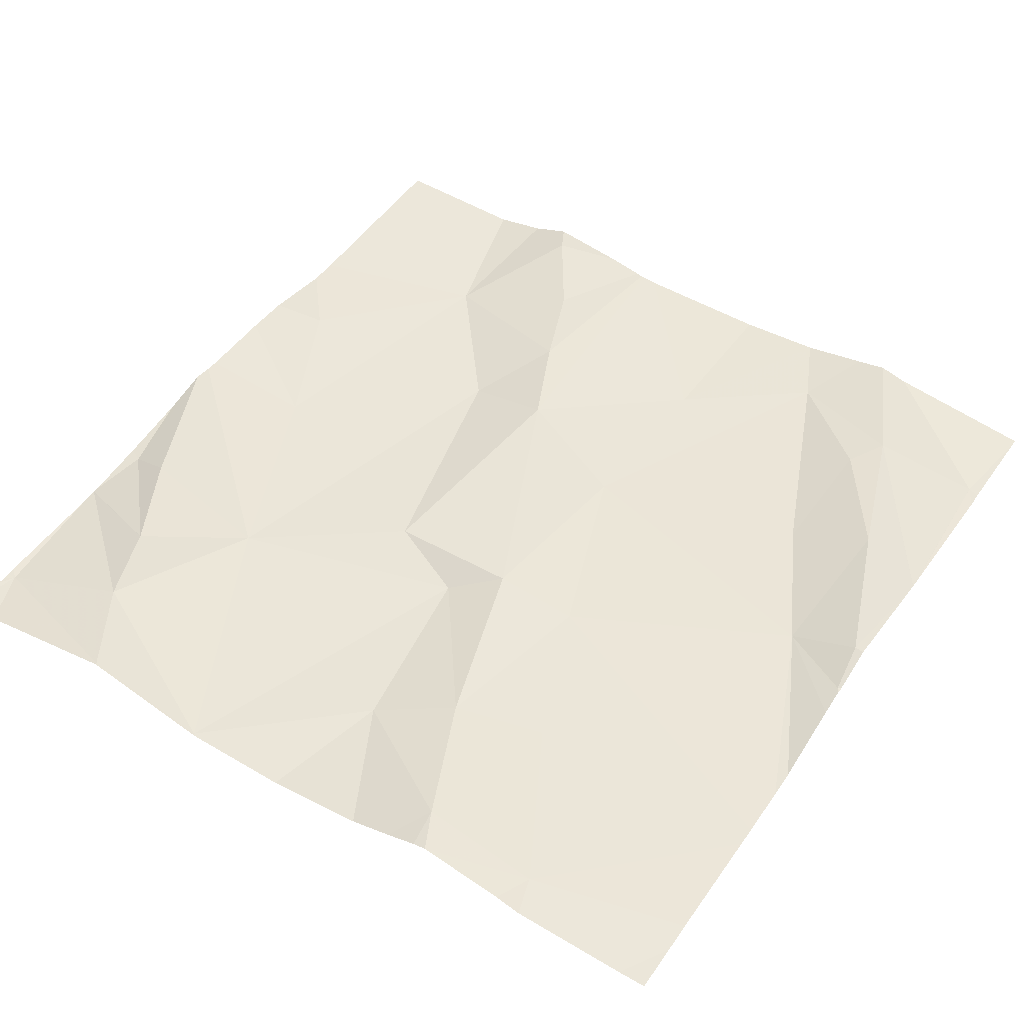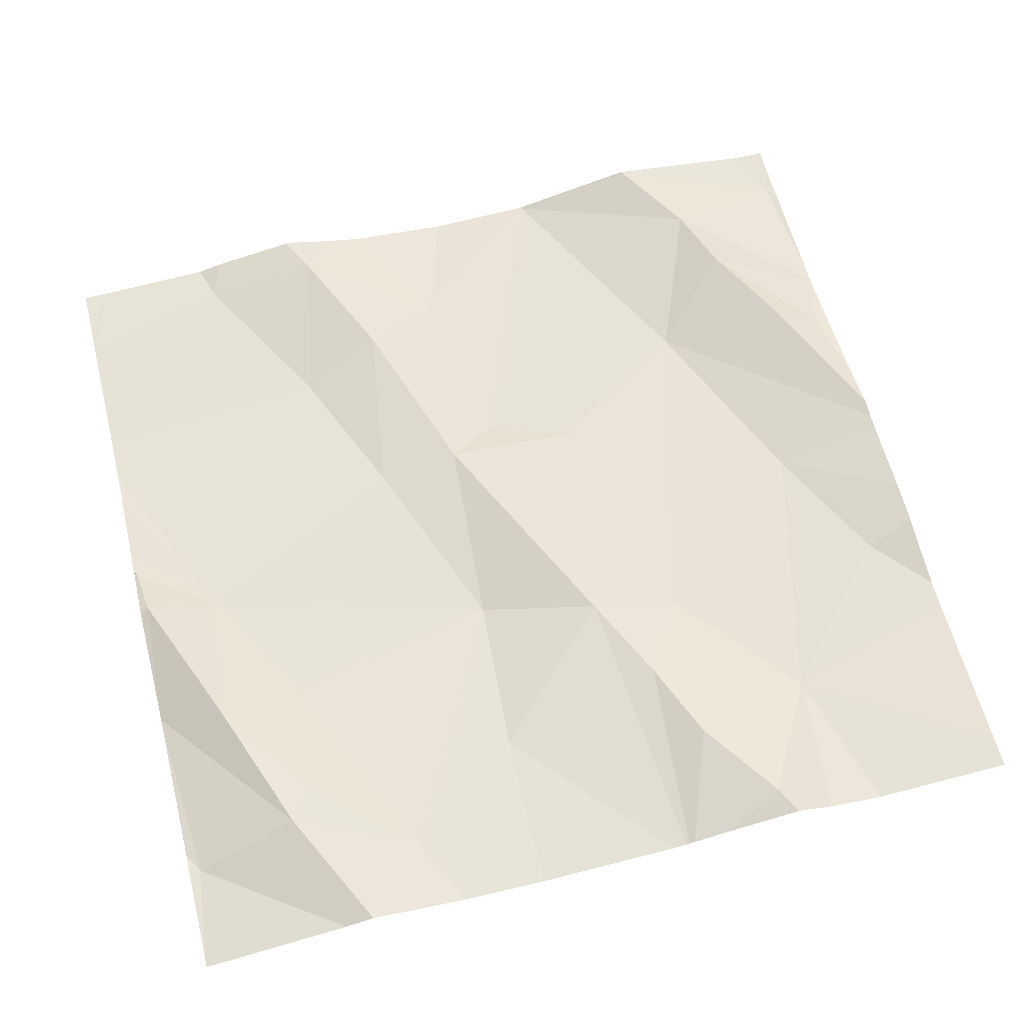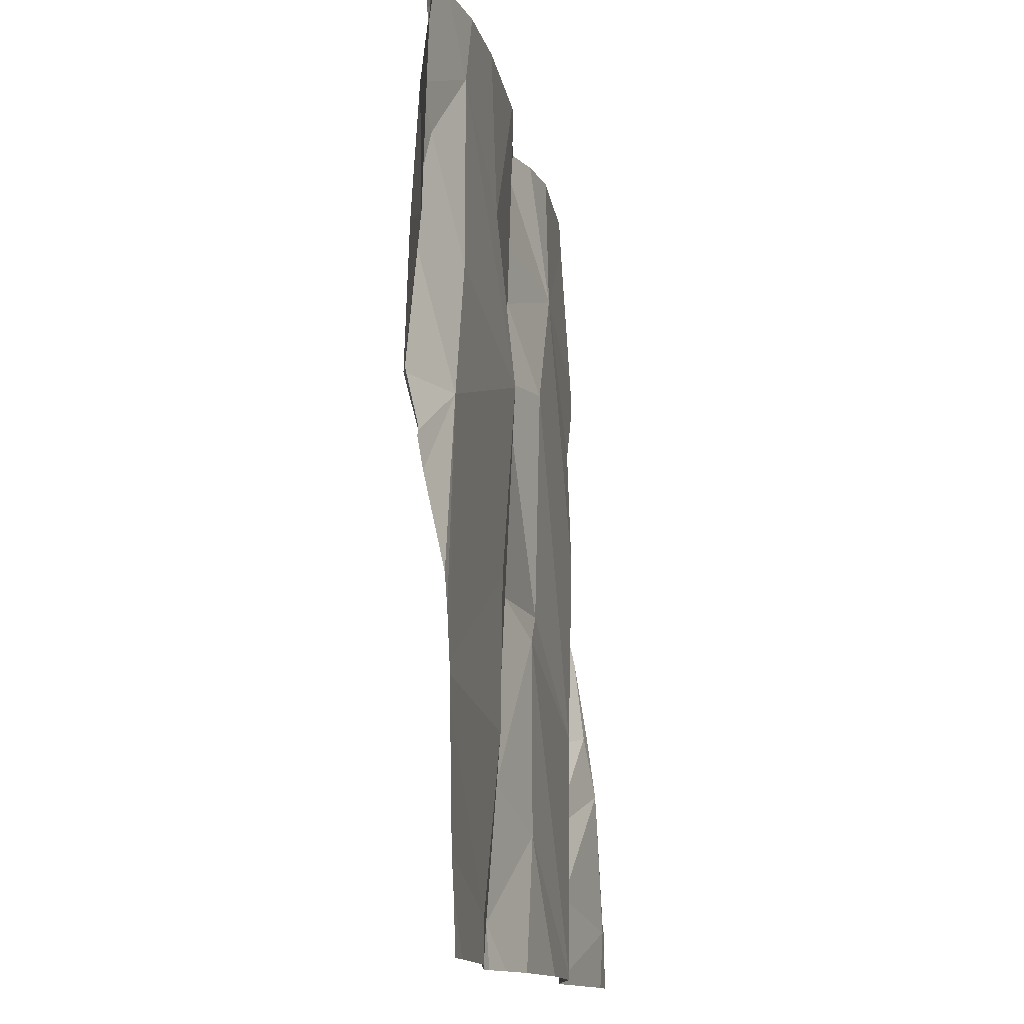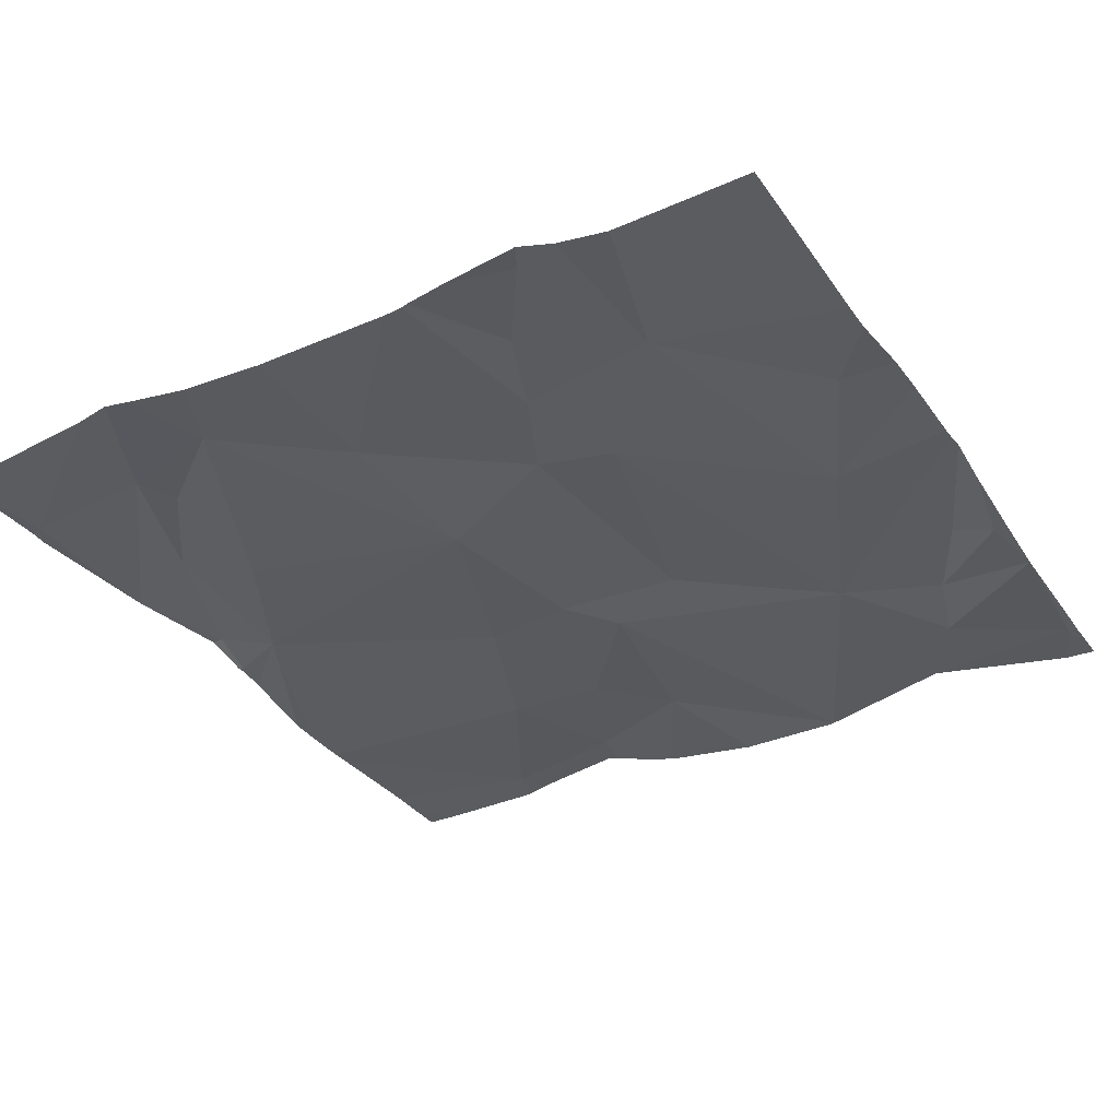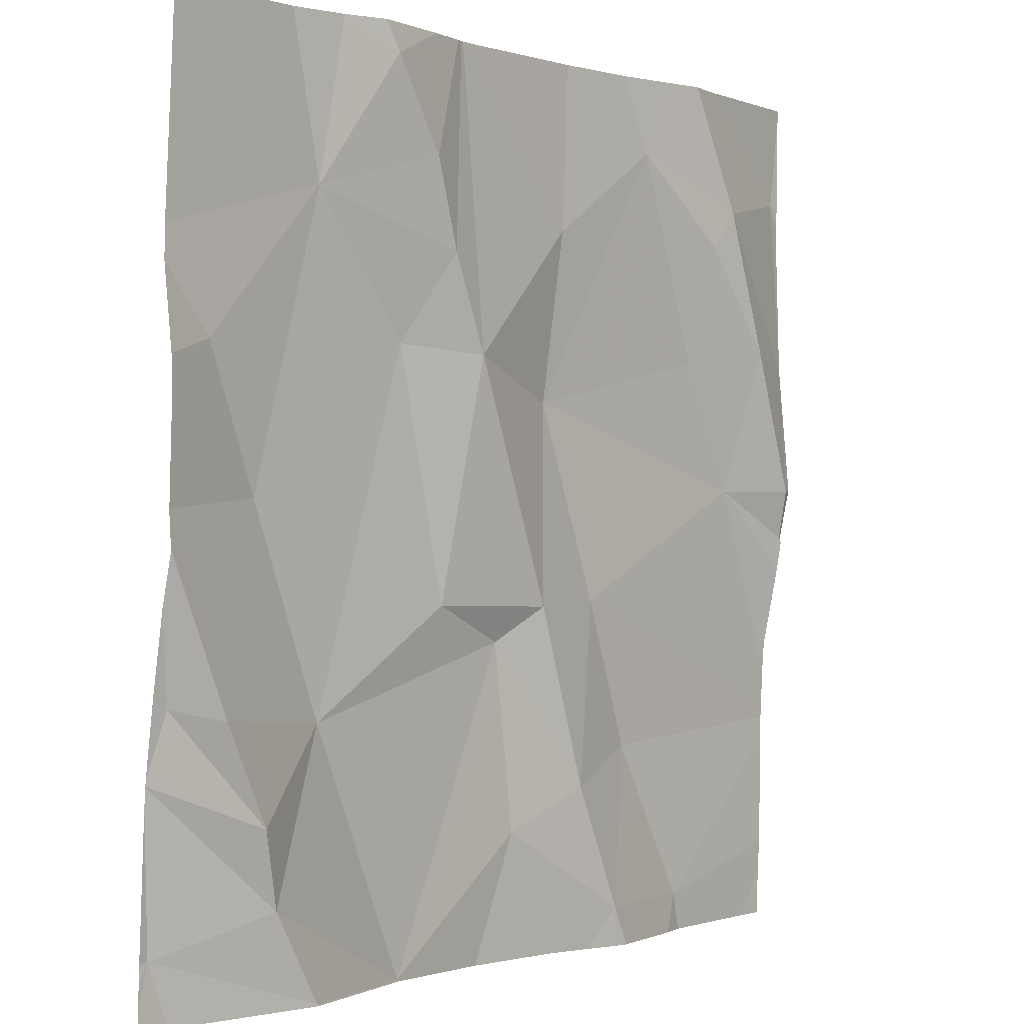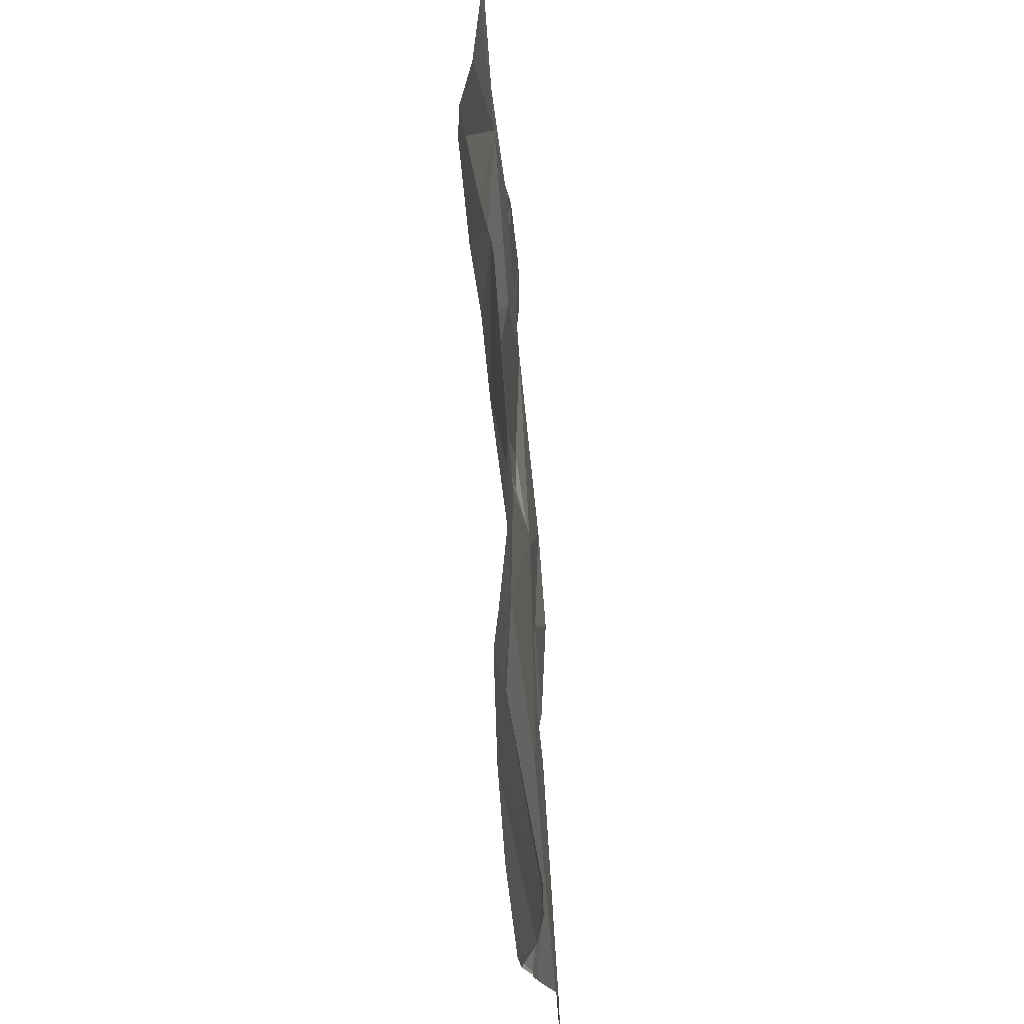
<metadata>
{"format":"obj","ext":"obj","renderer":"f3d","projection":"perspective","resolution":1024,"background":"white","views":[{"elev":45.5,"azim":33.1,"up":"+Z"},{"elev":62.7,"azim":166.0,"up":"+Z"},{"elev":-12.3,"azim":100.4,"up":"+Y"},{"elev":-30.6,"azim":-150.3,"up":"+Z"},{"elev":-0.2,"azim":-47.5,"up":"+Y"},{"elev":71.3,"azim":88.1,"up":"+Y"}]}
</metadata>
<code>
v -82.38 288.7 501
v -82.15 288.7 501
v -81.58 288.2 500.9
v -81.58 288 500.9
v -82.19 287.8 500.9
v -81.81 288.7 501
v -81.58 287.9 500.9
v -81.58 288.2 500.9
v -82 288.2 500.9
v -82.06 288.1 500.9
v -82.15 288.2 500.9
v -82.34 288.6 501
v -82.22 288.4 500.9
v -82.41 288.3 500.9
v -81.75 287.8 500.9
v -81.91 287.8 500.9
v -82.19 287.8 500.9
v -82.16 288.7 501
v -81.78 288.7 501
v -82.03 287.9 500.9
v -81.94 288 500.9
v -81.74 288.6 501
v -81.65 288.4 501
v -81.75 288.4 500.9
v -81.99 288.4 500.9
v -81.67 288.3 500.9
v -81.91 288.2 500.9
v -81.58 288.4 500.9
v -81.58 288.4 500.9
v -82.32 288.1 500.9
v -81.85 288 500.9
v -81.88 288.7 501
v -81.88 287.8 500.9
v -81.58 288.3 501
v -81.58 288 500.9
v -82.12 288.4 501
v -81.87 287.8 500.9
v -81.71 288.6 501
v -82.52 287.8 500.9
v -82.5 287.8 500.9
v -81.59 288.3 501
v -81.58 288 500.9
v -81.58 288.2 500.9
v -82.33 287.8 500.9
v -82.39 287.9 500.9
v -82.41 288 501
v -82.46 288.1 501
v -81.58 288.4 500.9
v -81.84 288.7 501
v -82.48 288.4 501
v -82.33 287.8 500.9
v -81.86 287.8 500.9
v -81.58 288.2 500.9
v -82.17 288.5 501
v -82.19 287.8 500.9
v -81.77 287.8 500.9
v -82.13 288.7 501
v -81.74 288.7 501
v -81.96 287.8 500.9
v -82.52 288.1 500.9
v -82.2 288.6 501
v -81.59 288.6 500.9
v -81.98 288.6 500.9
v -82.18 287.8 500.9
v -82.07 287.8 500.9
v -82.26 288.7 501
v -82.53 288.3 501
v -82.53 288.3 501
v -82.53 288.2 501
v -82.53 287.8 500.9
v -82.53 287.8 500.9
v -82.53 287.9 500.9
v -82.53 288 500.9
v -82.53 288.5 501
v -82.53 288.7 501
v -82.53 288.2 501
v -82.53 288.2 501
v -82.53 288 500.9
v -82.53 288.1 500.9
v -82.53 288.5 501
v -82.53 287.8 500.9
v -82.32 288.7 501
v -82.53 288 500.9
v -82.53 288 500.9
v -82.53 287.8 500.9
v -82.53 288.4 501
v -81.58 288.2 500.9
v -81.58 288.1 500.9
v -81.58 288.1 500.9
v -81.58 288.4 500.9
v -81.58 288.7 500.9
v -81.58 288.6 500.9
v -82.15 288.7 501
v -81.58 287.8 500.9
v -81.58 288.6 500.9
v -81.74 287.8 500.9
v -81.61 287.8 500.9
v -81.62 287.8 500.9
v -82.33 287.8 500.9
v -82.52 287.8 500.9
v -82.53 287.8 500.9
v -81.58 287.8 500.9
v -81.98 288.7 501
v -82.2 288.7 501
v -82.28 288.7 501
v -82.52 288.7 501
v -82.53 288.7 501
v -81.62 288.7 500.9
v -81.58 288.7 500.9
f 105 66 104
f 10 9 11
f 13 12 14
f 10 20 21
f 23 22 24
f 26 25 27
f 10 11 30
f 27 31 42
f 65 5 64
f 104 66 18
f 99 44 51
f 9 36 11
f 30 14 68
f 38 23 28
f 90 62 29
f 98 7 96
f 89 26 4
f 44 39 40
f 44 5 45
f 46 30 47
f 38 22 23
f 49 38 19
f 12 50 14
f 10 21 9
f 103 63 32
f 97 94 7
f 93 36 2
f 58 62 91
f 57 63 103
f 96 15 56
f 21 31 27
f 9 27 25
f 20 10 5
f 30 5 10
f 30 46 45
f 47 30 69
f 47 60 46
f 60 47 76
f 88 26 89
f 61 54 93
f 28 41 48
f 5 30 45
f 62 38 29
f 23 24 26
f 24 49 25
f 12 13 54
f 49 63 25
f 50 12 74
f 56 15 52
f 26 27 4
f 22 49 24
f 2 63 57
f 19 62 58
f 58 91 108
f 63 49 32
f 15 33 52
f 49 22 38
f 32 49 6
f 52 33 37
f 26 24 25
f 13 14 30
f 34 53 3
f 40 81 100
f 83 46 84
f 31 21 33
f 33 15 31
f 27 9 21
f 13 11 36
f 54 13 36
f 11 13 30
f 44 45 39
f 97 7 98
f 87 26 88
f 18 61 93
f 73 45 83
f 31 15 35
f 21 20 33
f 12 54 61
f 36 9 25
f 41 26 53
f 67 50 86
f 17 44 99
f 51 44 40
f 43 26 87
f 40 39 81
f 3 53 8
f 25 63 36
f 23 26 41
f 46 60 78
f 33 20 59
f 12 61 66
f 66 61 18
f 82 66 105
f 2 36 63
f 67 14 50
f 68 14 67
f 8 53 43
f 69 30 68
f 43 53 26
f 70 39 71
f 34 41 53
f 71 39 85
f 72 39 73
f 37 33 16
f 16 33 59
f 73 39 45
f 74 12 75
f 48 41 34
f 75 12 1
f 76 47 69
f 29 38 28
f 77 60 76
f 28 23 41
f 78 60 79
f 64 5 55
f 93 54 36
f 79 60 77
f 80 50 74
f 4 27 42
f 42 31 35
f 81 39 70
f 6 49 19
f 83 45 46
f 7 15 96
f 59 20 65
f 84 46 78
f 85 39 72
f 65 20 5
f 35 15 7
f 86 50 80
f 91 62 92
f 19 38 62
f 17 5 44
f 92 62 95
f 1 12 82
f 55 5 17
f 95 62 90
f 82 12 66
f 100 81 101
f 102 94 97
f 106 75 1
f 107 75 106
f 108 91 109

</code>
